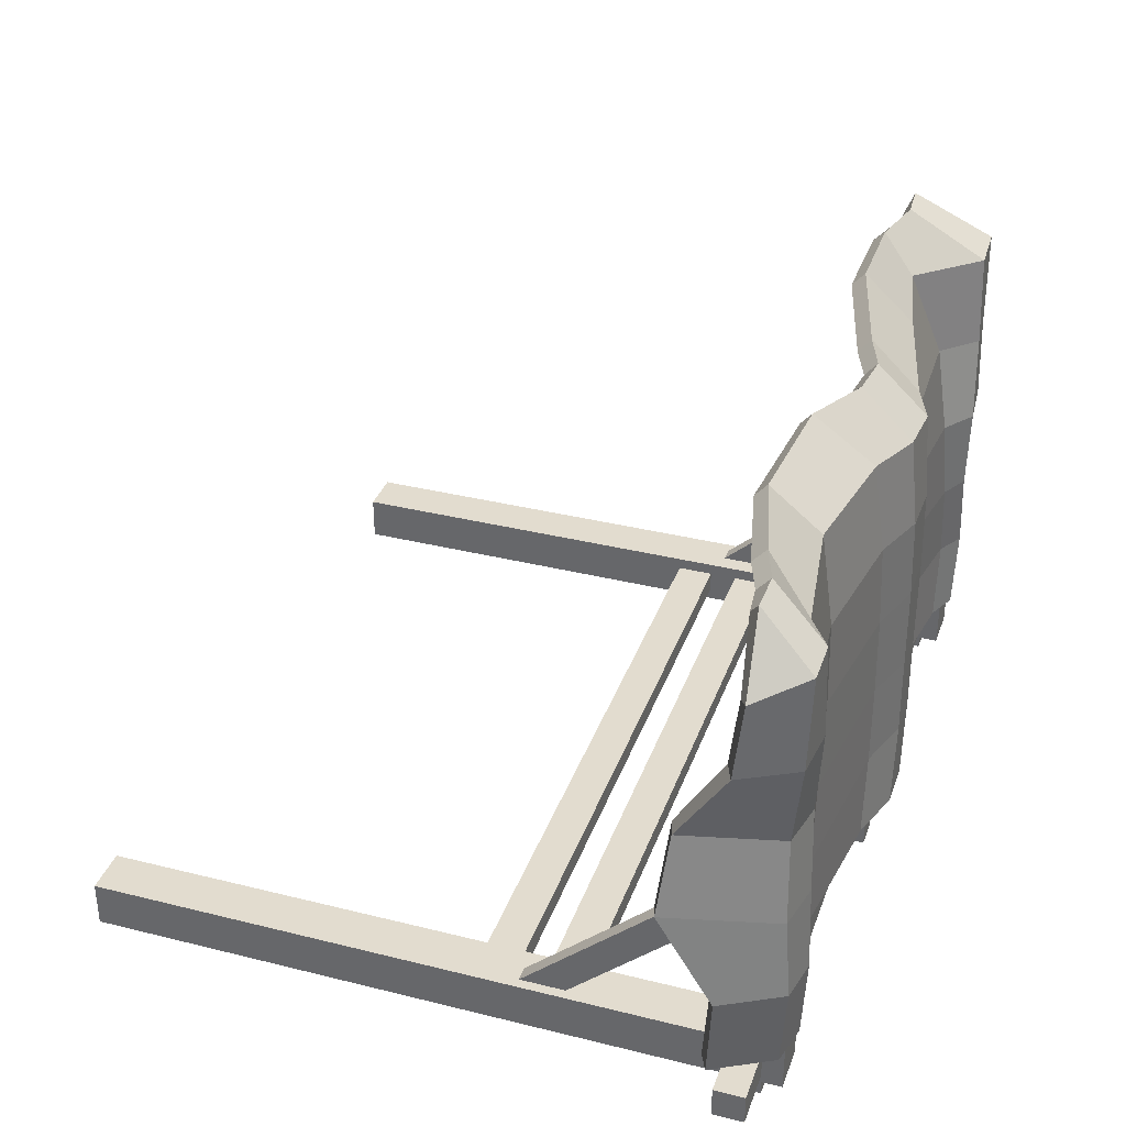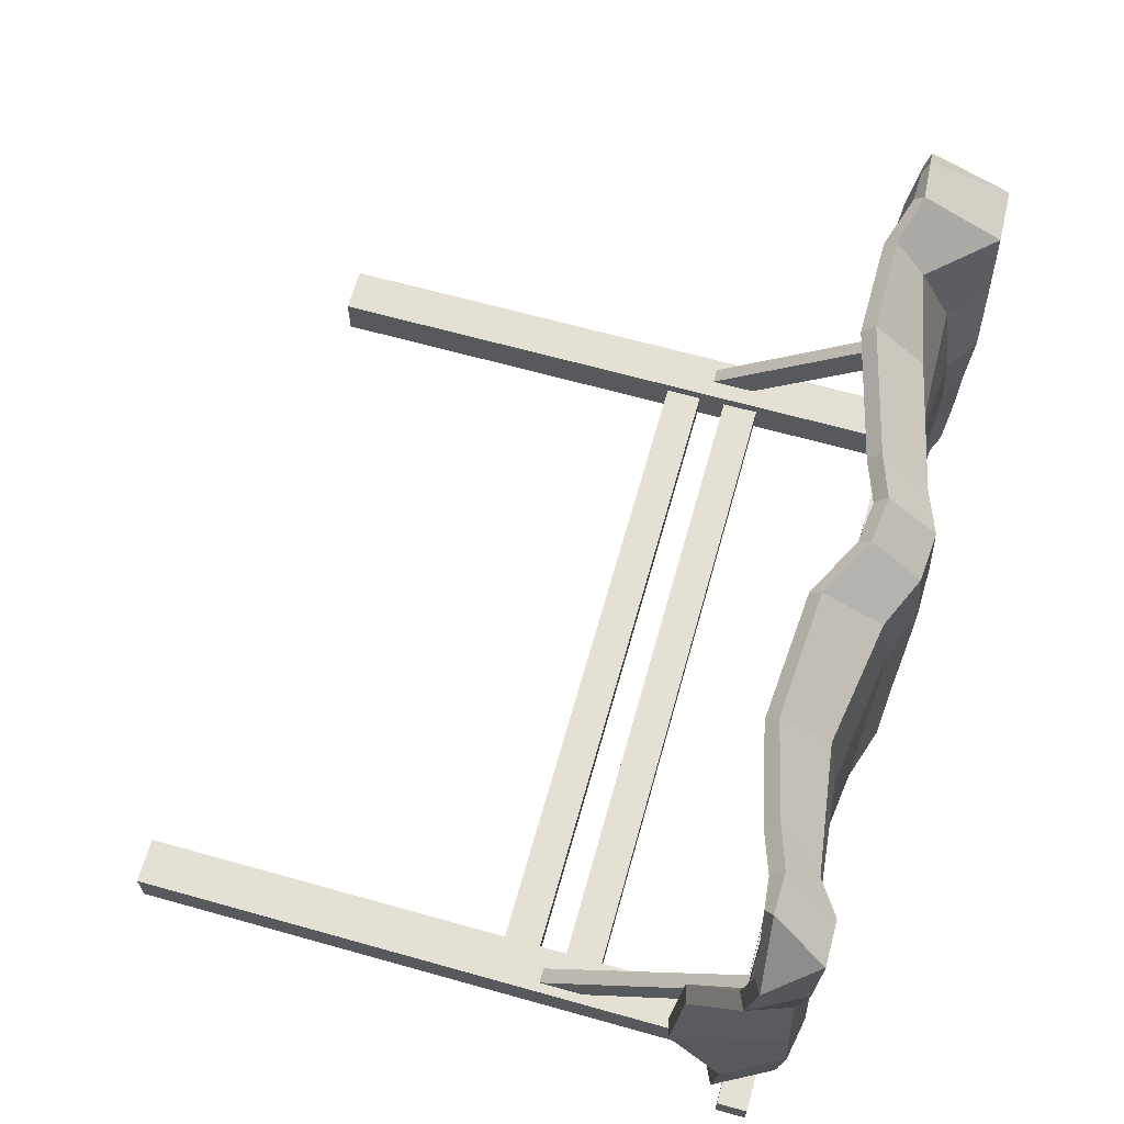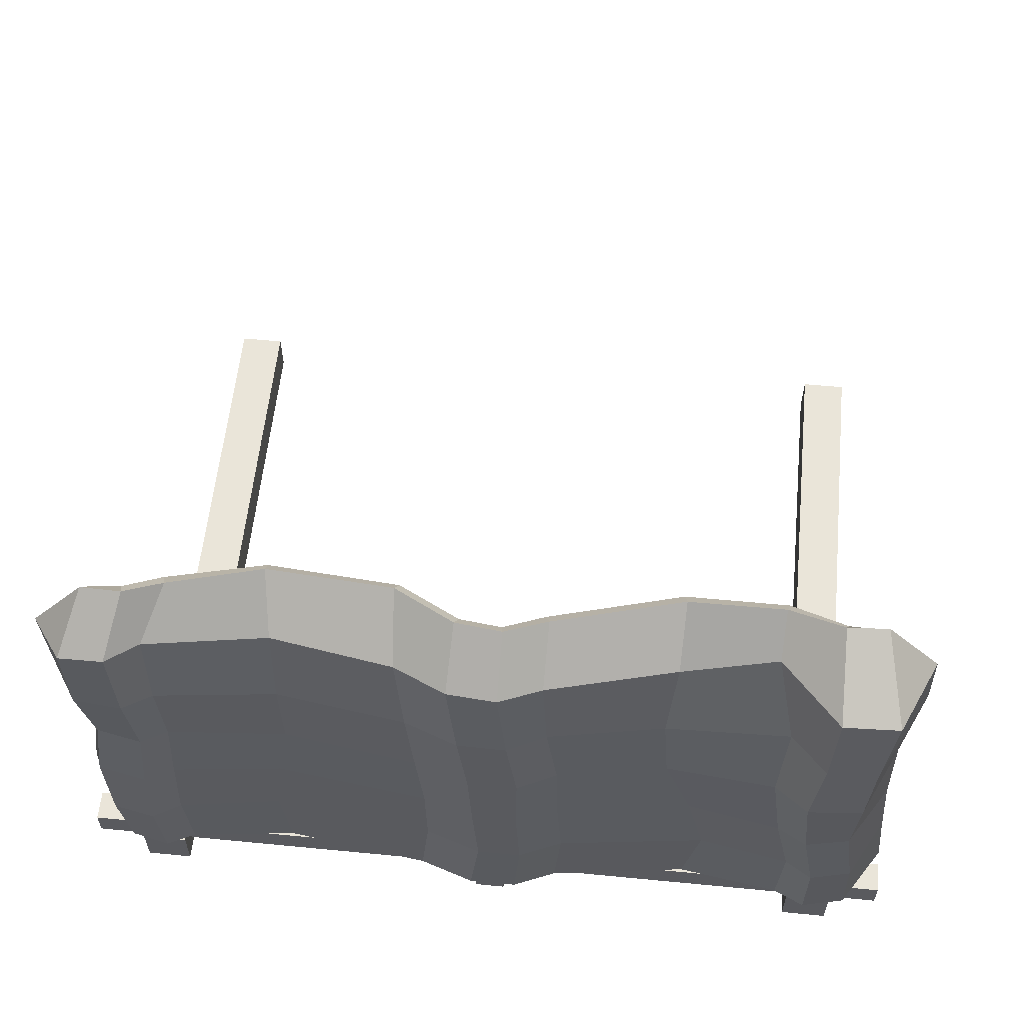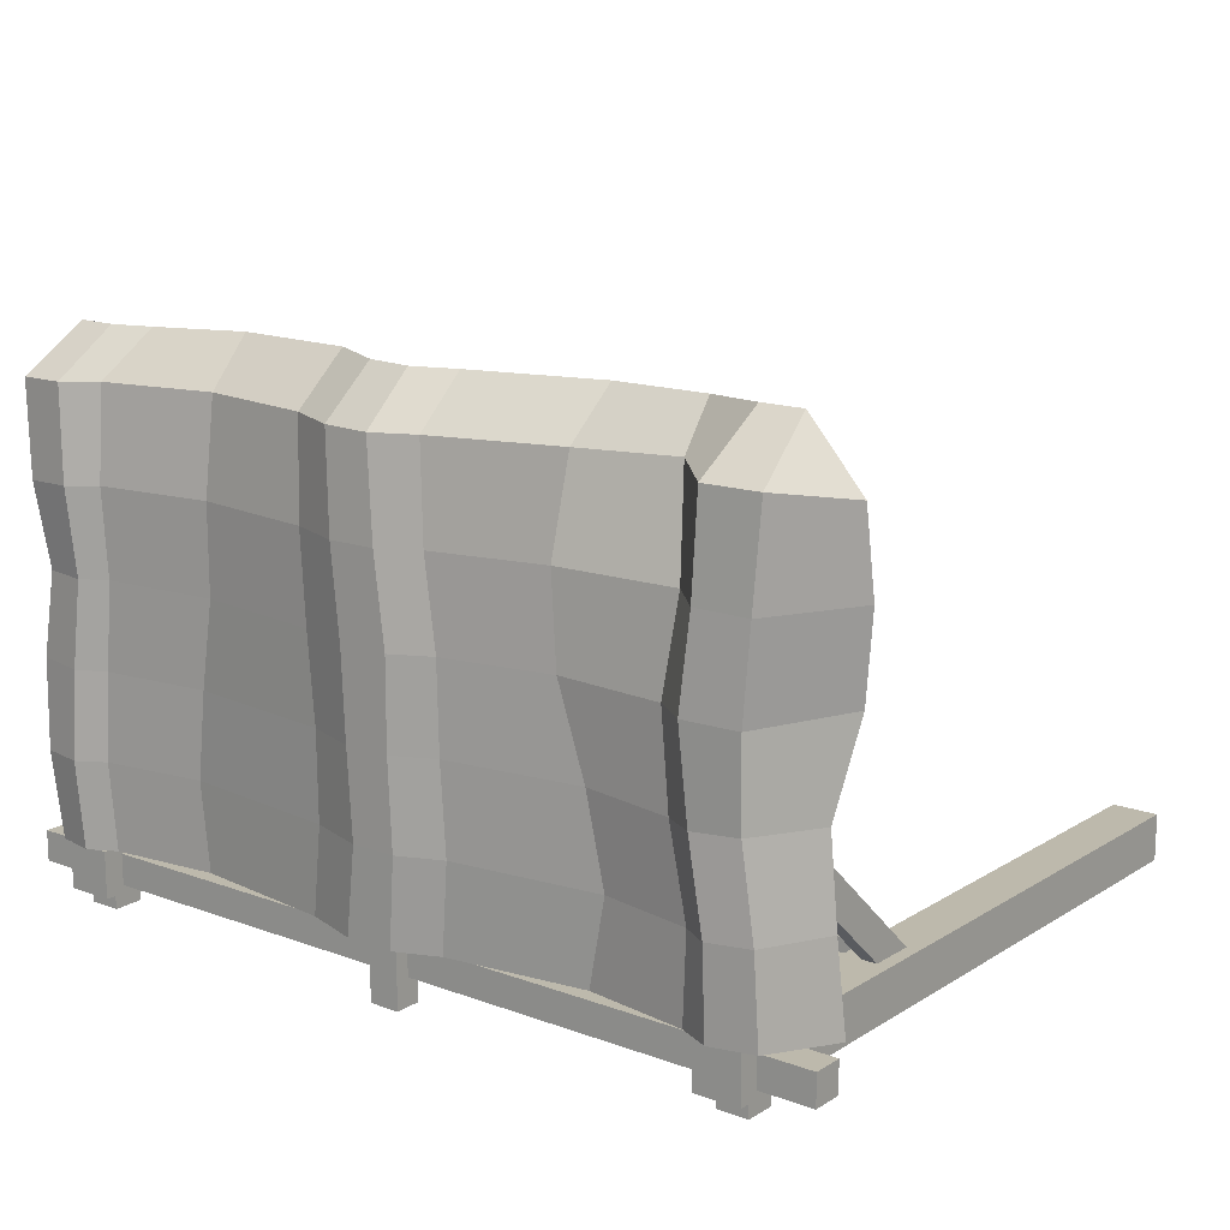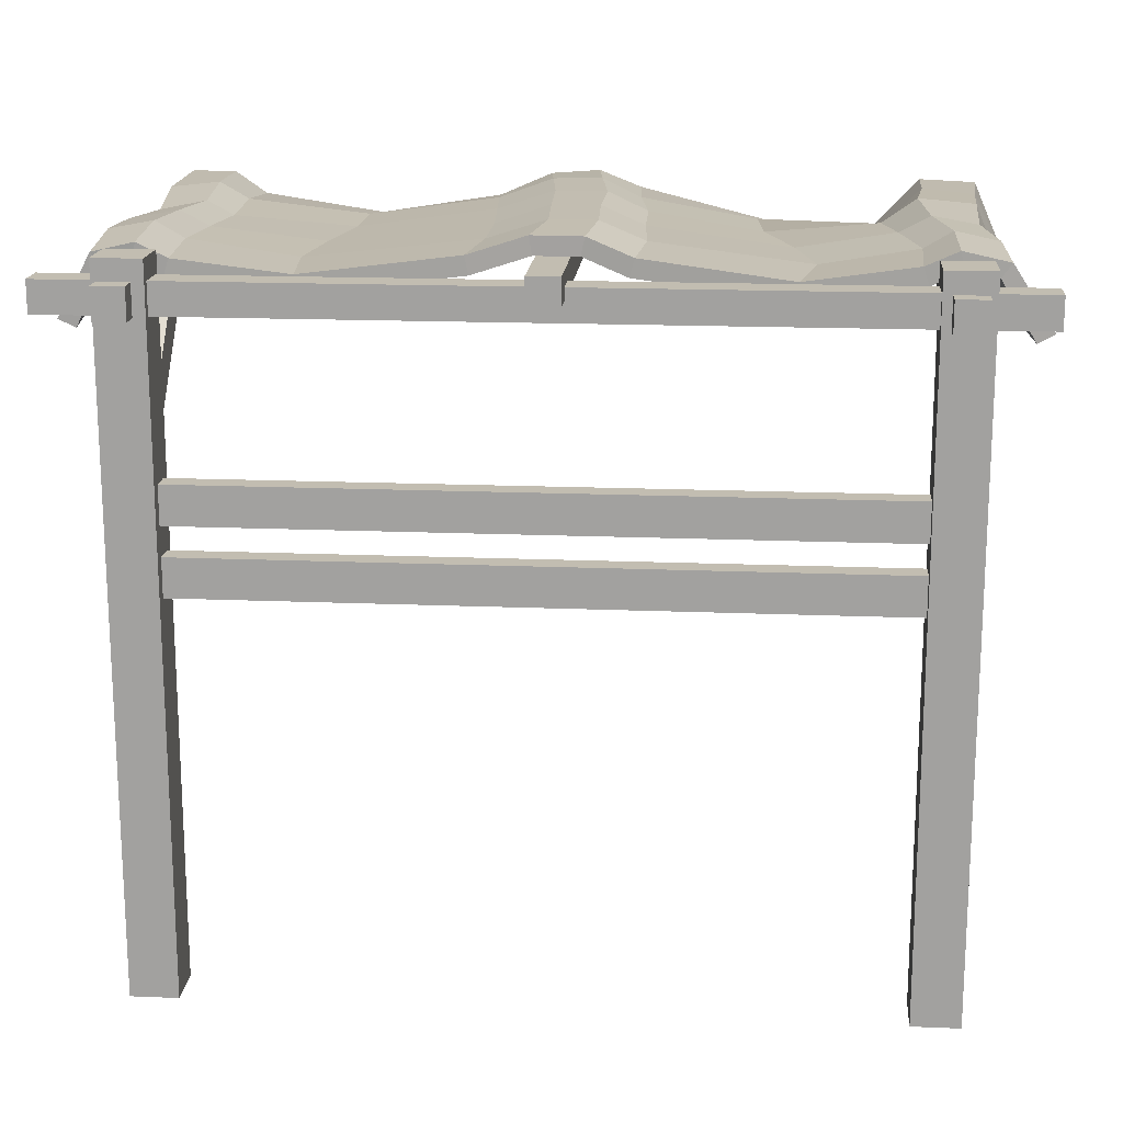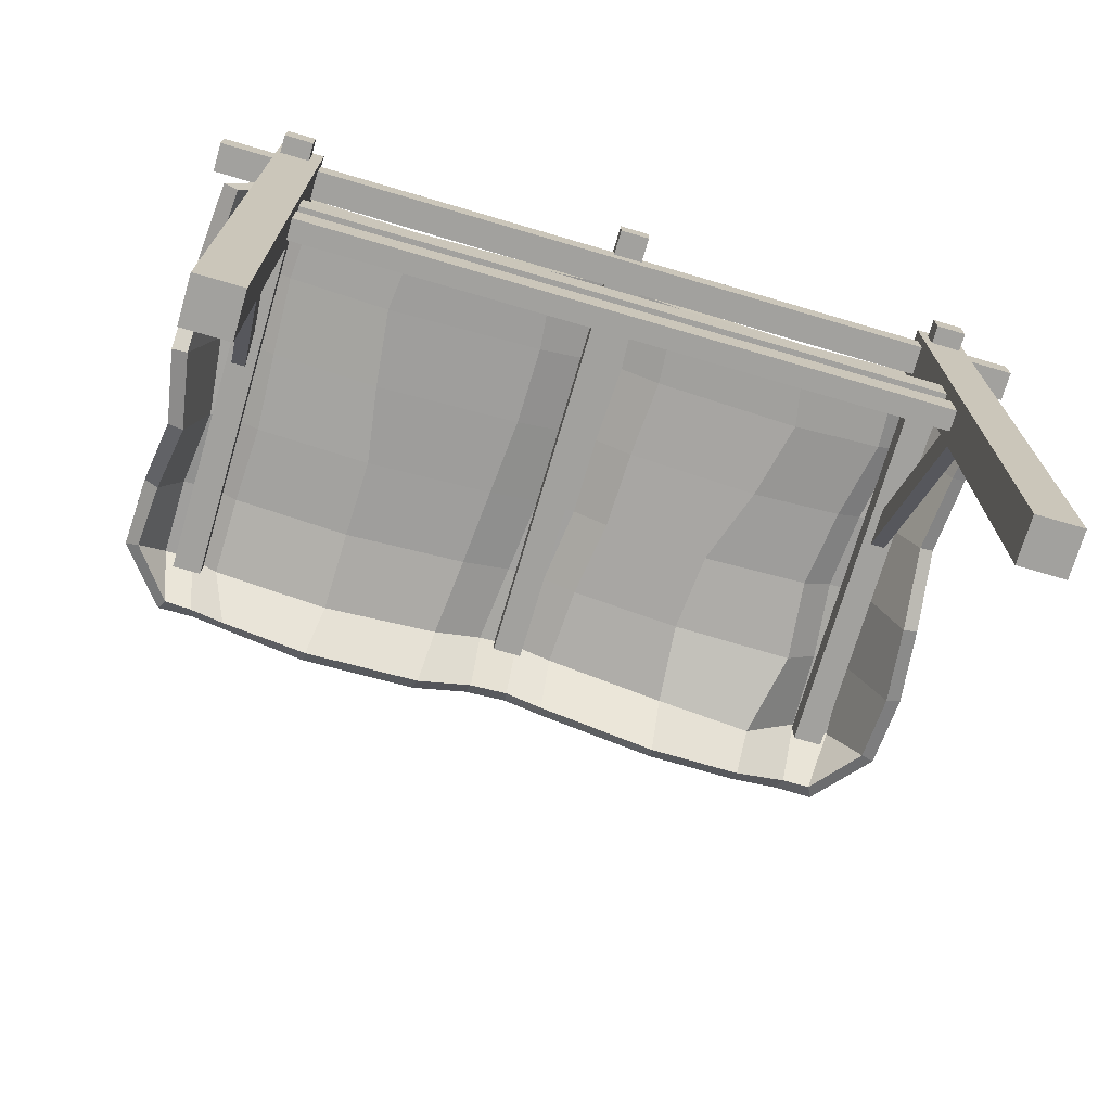
<metadata>
{"format":"obj","ext":"obj","renderer":"f3d","projection":"perspective","resolution":1024,"background":"white","views":[{"elev":34.7,"azim":108.4,"up":"+Z"},{"elev":65.7,"azim":105.7,"up":"+Z"},{"elev":58.5,"azim":-174.3,"up":"+Z"},{"elev":15.0,"azim":-142.1,"up":"+Z"},{"elev":16.9,"azim":-175.2,"up":"+Y"},{"elev":-72.1,"azim":163.6,"up":"+Y"}]}
</metadata>
<code>
v -0.8958 1.837 0.8127
v -0.1856 1.946 0.8127
v 0.257 1.883 0.8127
v 0.9562 1.925 0.8127
v -1.305 1.89 0.6458
v -0.8981 1.927 0.6856
v -0.1785 2.087 0.6856
v 0.2388 2.057 0.6856
v 1.028 2.053 0.6856
v 1.307 1.999 0.6458
v -1.314 1.862 0.4183
v -0.9722 2.022 0.4183
v -0.1922 2.092 0.4183
v 0.2126 2.085 0.4183
v 1.026 2.073 0.4183
v 1.288 1.97 0.4183
v -1.282 1.841 0.151
v -0.9488 2.066 0.151
v -0.229 2.092 0.151
v 0.1912 2.092 0.151
v 1.015 2.064 0.151
v 1.242 1.817 0.151
v -1.266 1.944 -0.1164
v -0.9863 2.084 -0.1164
v -0.2358 2.092 -0.1164
v 0.1697 2.092 -0.1164
v 1.029 2.074 -0.1164
v 1.288 1.789 -0.1164
v -1.289 1.939 -0.3837
v -1.042 2.084 -0.3837
v -0.2542 2.092 -0.3837
v 0.1671 2.092 -0.3837
v 1.041 2.083 -0.3837
v 1.292 1.954 -0.3837
v -1.315 1.933 -0.651
v -1.028 2.082 -0.651
v -0.2354 2.092 -0.651
v 0.1944 2.092 -0.651
v 1.026 2.075 -0.651
v 1.272 1.933 -0.651
v -1.163 1.892 0.8127
v -1.213 2.121 0.6856
v -1.187 2.122 0.4183
v -1.172 2.133 0.151
v -1.163 2.115 -0.1164
v -1.2 2.114 -0.3837
v -1.213 2.107 -0.651
v 1.168 1.978 0.8127
v 1.219 2.126 0.6856
v 1.217 2.116 0.4183
v 1.186 2.09 0.151
v 1.217 2.103 -0.1164
v 1.207 2.116 -0.3837
v 1.192 2.102 -0.651
v 1.075 1.968 0.8127
v 1.122 2.119 0.6856
v 1.111 2.123 0.4183
v 1.09 2.106 0.151
v 1.111 2.118 -0.1164
v 1.119 2.13 -0.3837
v 1.107 2.118 -0.651
v -1.07 1.889 0.8127
v -1.086 2.122 0.6856
v -1.08 2.13 0.4183
v -1.05 2.14 0.151
v -1.07 2.13 -0.1164
v -1.113 2.131 -0.3837
v -1.115 2.125 -0.651
v -0.05958 1.994 0.8127
v -0.05564 2.137 0.6856
v -0.0803 2.148 0.4183
v -0.1115 2.148 0.151
v -0.1113 2.148 -0.1164
v -0.123 2.148 -0.3837
v -0.1059 2.148 -0.651
v 0.06949 1.979 0.8127
v 0.07713 2.126 0.6856
v 0.04893 2.145 0.4183
v 0.02117 2.148 0.151
v 0.009902 2.148 -0.1164
v -0.005105 2.148 -0.3837
v 0.02423 2.148 -0.651
v -0.687 2.032 -0.651
v -0.7382 2.032 -0.3837
v -0.6769 2.032 -0.1164
v -0.5846 2.032 0.151
v -0.5603 2.027 0.4183
v -0.5811 1.987 0.6856
v -0.5867 1.838 0.8127
v 0.6687 2.032 -0.651
v 0.6971 2.032 -0.3837
v 0.6661 2.032 -0.1164
v 0.6236 2.032 0.151
v 0.6292 2.028 0.4183
v 0.6316 1.994 0.6856
v 0.6555 1.854 0.8127
v -1.352 1.907 0.6623
v -1.185 1.911 0.8555
v -1.242 2.163 0.7103
v -0.5891 2.036 0.7122
v -0.5935 1.877 0.8528
v -0.1976 1.983 0.8538
v -0.1946 2.135 0.7101
v -0.06499 2.031 0.8542
v -0.06356 2.188 0.709
v 0.6312 2.044 0.7123
v 0.6539 1.891 0.8546
v 0.9423 1.965 0.8499
v 1.009 2.101 0.708
v 1.063 2.007 0.8511
v 1.108 2.17 0.707
v -1.22 2.169 0.4167
v -1.366 1.885 0.4143
v -0.5667 2.083 0.4246
v -0.2099 2.146 0.4215
v -0.0916 2.203 0.4207
v 0.63 2.084 0.4214
v 1.007 2.126 0.4202
v 1.097 2.178 0.4173
v -1.205 2.18 0.1497
v -1.334 1.864 0.1491
v -0.5875 2.089 0.1532
v -0.2455 2.147 0.1526
v -0.1242 2.203 0.152
v 0.625 2.089 0.1513
v 0.9982 2.118 0.1509
v 1.079 2.162 0.1504
v -1.195 2.161 -0.115
v -1.316 1.97 -0.1131
v -0.6765 2.089 -0.1161
v -0.2515 2.147 -0.1153
v -0.1229 2.203 -0.116
v 0.6663 2.089 -0.116
v 1.012 2.128 -0.1158
v 1.101 2.174 -0.1144
v -1.234 2.16 -0.3813
v -1.339 1.967 -0.3796
v -0.7362 2.089 -0.384
v -0.2688 2.147 -0.3837
v -0.1348 2.203 -0.3838
v 0.6963 2.089 -0.3836
v 1.022 2.137 -0.3835
v 1.109 2.186 -0.3838
v -1.243 2.148 -0.6501
v -1.365 1.96 -0.6482
v -0.6862 2.089 -0.6511
v -0.2501 2.146 -0.6523
v -0.117 2.202 -0.6518
v 0.6683 2.089 -0.6512
v 1.008 2.128 -0.6514
v 1.098 2.171 -0.6529
v -1.059 1.919 0.8576
v -1.069 2.17 0.711
v -1.061 2.183 0.4218
v -1.034 2.194 0.1522
v -1.058 2.186 -0.119
v -1.105 2.187 -0.3849
v -1.107 2.178 -0.6516
v 1.187 2.005 0.8518
v 1.245 2.171 0.7074
v 1.351 2.022 0.6616
v 1.249 2.162 0.4115
v 1.339 1.992 0.4096
v 1.222 2.133 0.1487
v 1.296 1.831 0.1482
v 1.255 2.145 -0.1107
v 1.342 1.804 -0.1099
v 1.241 2.161 -0.3838
v 1.344 1.975 -0.3836
v 1.222 2.142 -0.6552
v 1.322 1.958 -0.6561
v -0.8865 1.874 0.8521
v -0.8851 1.973 0.7149
v -0.9493 2.074 0.4258
v -0.9295 2.119 0.1539
v -0.9668 2.137 -0.1188
v -1.022 2.137 -0.3855
v -1.01 2.135 -0.6507
v 0.08916 2.176 0.7095
v 0.07935 2.015 0.8551
v 0.05973 2.201 0.4196
v 0.03041 2.204 0.1506
v 0.01909 2.204 -0.1168
v 0.003427 2.204 -0.3834
v 0.03298 2.203 -0.6501
v 0.2671 1.918 0.8556
v 0.2526 2.105 0.7121
v 0.2267 2.14 0.4205
v 0.2042 2.147 0.1508
v 0.1823 2.148 -0.1167
v 0.1795 2.148 -0.3833
v 0.2065 2.147 -0.6501
v -1.08 1.992 -0.8576
v -1.08 2.088 -0.8576
v -1.08 1.992 0.6856
v -1.08 2.088 0.6856
v -1.176 1.992 0.6856
v -1.176 2.088 0.6856
v -1.176 1.992 -0.8576
v -1.176 2.088 -0.8576
v -1.197 0 -0.6531
v -1.052 0 -0.6531
v -1.197 2.152 -0.6531
v -1.052 2.152 -0.6531
v -1.197 2.152 -0.7983
v -1.052 2.152 -0.7983
v -1.197 0 -0.7983
v -1.052 0 -0.7983
v 1.04 0 -0.6531
v 1.185 0 -0.6531
v 1.04 2.152 -0.6531
v 1.185 2.152 -0.6531
v 1.04 2.152 -0.7983
v 1.185 2.152 -0.7983
v 1.04 0 -0.7983
v 1.185 0 -0.7983
v 1.368 1.992 -0.6776
v 1.368 2.088 -0.6776
v -1.368 1.992 -0.6776
v -1.368 2.088 -0.6776
v -1.368 1.992 -0.7737
v -1.368 2.088 -0.7737
v 1.368 1.992 -0.7737
v 1.368 2.088 -0.7737
v 1.111 1.407 -0.6916
v 1.111 1.525 -0.6916
v -1.111 1.407 -0.6916
v -1.111 1.525 -0.6916
v -1.111 1.407 -0.7598
v -1.111 1.525 -0.7598
v 1.111 1.407 -0.7598
v 1.111 1.525 -0.7598
v 1.111 1.2 -0.6916
v 1.111 1.318 -0.6916
v -1.111 1.2 -0.6916
v -1.111 1.318 -0.6916
v -1.111 1.2 -0.7598
v -1.111 1.318 -0.7598
v 1.111 1.2 -0.7598
v 1.111 1.318 -0.7598
v 1.173 1.992 -0.8576
v 1.173 2.088 -0.8576
v 1.173 1.992 0.6856
v 1.173 2.088 0.6856
v 1.077 1.992 0.6856
v 1.077 2.088 0.6856
v 1.077 1.992 -0.8576
v 1.077 2.088 -0.8576
v -1.11 1.316 -0.6853
v -1.11 1.381 -0.7564
v -1.11 2.004 -0.05825
v -1.11 2.069 -0.1293
v -1.158 2.004 -0.05825
v -1.158 2.069 -0.1293
v -1.158 1.316 -0.6853
v -1.158 1.381 -0.7564
v 1.155 1.316 -0.6853
v 1.155 1.381 -0.7564
v 1.155 2.004 -0.05825
v 1.155 2.069 -0.1293
v 1.107 2.004 -0.05825
v 1.107 2.069 -0.1293
v 1.107 1.316 -0.6853
v 1.107 1.381 -0.7564
v 0.02389 2.05 -0.8576
v 0.02389 2.131 -0.8576
v 0.02389 2.05 0.6856
v 0.02389 2.131 0.6856
v -0.07219 2.05 0.6856
v -0.07219 2.131 0.6856
v -0.07219 2.05 -0.8576
v -0.07219 2.131 -0.8576
f 97 98 99
f 100 101 102 103
f 102 104 105 103
f 106 107 108 109
f 108 110 111 109
f 97 99 112 113
f 114 100 103 115
f 103 105 116 115
f 117 106 109 118
f 109 111 119 118
f 113 112 120 121
f 122 114 115 123
f 115 116 124 123
f 125 117 118 126
f 118 119 127 126
f 121 120 128 129
f 130 122 123 131
f 123 124 132 131
f 133 125 126 134
f 126 127 135 134
f 129 128 136 137
f 138 130 131 139
f 131 132 140 139
f 141 133 134 142
f 134 135 143 142
f 137 136 144 145
f 146 138 139 147
f 139 140 148 147
f 149 141 142 150
f 142 143 151 150
f 99 98 152 153
f 112 99 153 154
f 120 112 154 155
f 128 120 155 156
f 136 128 156 157
f 144 136 157 158
f 160 159 161
f 162 160 161 163
f 164 162 163 165
f 166 164 165 167
f 168 166 167 169
f 170 168 169 171
f 111 110 159 160
f 119 111 160 162
f 127 119 162 164
f 135 127 164 166
f 143 135 166 168
f 151 143 168 170
f 153 152 172 173
f 154 153 173 174
f 155 154 174 175
f 156 155 175 176
f 157 156 176 177
f 158 157 177 178
f 179 105 104 180
f 181 116 105 179
f 182 124 116 181
f 183 132 124 182
f 184 140 132 183
f 185 148 140 184
f 179 180 186 187
f 181 179 187 188
f 182 181 188 189
f 183 182 189 190
f 184 183 190 191
f 185 184 191 192
f 177 138 146 178
f 176 130 138 177
f 175 122 130 176
f 174 114 122 175
f 173 100 114 174
f 172 101 100 173
f 191 141 149 192
f 190 133 141 191
f 189 125 133 190
f 188 117 125 189
f 187 106 117 188
f 186 107 106 187
f 5 42 41
f 88 7 2 89
f 2 7 70 69
f 95 9 4 96
f 4 9 56 55
f 5 11 43 42
f 87 13 7 88
f 7 13 71 70
f 94 15 9 95
f 9 15 57 56
f 11 17 44 43
f 86 19 13 87
f 13 19 72 71
f 93 21 15 94
f 15 21 58 57
f 17 23 45 44
f 85 25 19 86
f 19 25 73 72
f 92 27 21 93
f 21 27 59 58
f 23 29 46 45
f 84 31 25 85
f 25 31 74 73
f 91 33 27 92
f 27 33 60 59
f 29 35 47 46
f 83 37 31 84
f 31 37 75 74
f 90 39 33 91
f 33 39 61 60
f 42 63 62 41
f 43 64 63 42
f 44 65 64 43
f 45 66 65 44
f 46 67 66 45
f 47 68 67 46
f 49 10 48
f 50 16 10 49
f 51 22 16 50
f 52 28 22 51
f 53 34 28 52
f 54 40 34 53
f 56 49 48 55
f 57 50 49 56
f 58 51 50 57
f 59 52 51 58
f 60 53 52 59
f 61 54 53 60
f 63 6 1 62
f 64 12 6 63
f 65 18 12 64
f 66 24 18 65
f 67 30 24 66
f 68 36 30 67
f 77 76 69 70
f 78 77 70 71
f 79 78 71 72
f 80 79 72 73
f 81 80 73 74
f 82 81 74 75
f 77 8 3 76
f 78 14 8 77
f 79 20 14 78
f 80 26 20 79
f 81 32 26 80
f 82 38 32 81
f 30 36 83 84
f 24 30 84 85
f 18 24 85 86
f 12 18 86 87
f 6 12 87 88
f 1 6 88 89
f 32 38 90 91
f 26 32 91 92
f 20 26 92 93
f 14 20 93 94
f 8 14 94 95
f 3 8 95 96
f 5 41 98 97
f 89 2 102 101
f 2 69 104 102
f 96 4 108 107
f 4 55 110 108
f 11 5 97 113
f 17 11 113 121
f 23 17 121 129
f 29 23 129 137
f 47 35 145 144
f 35 29 137 145
f 37 83 146 147
f 75 37 147 148
f 39 90 149 150
f 61 39 150 151
f 41 62 152 98
f 68 47 144 158
f 48 10 161 159
f 10 16 163 161
f 16 22 165 163
f 22 28 167 165
f 28 34 169 167
f 34 40 171 169
f 40 54 170 171
f 55 48 159 110
f 54 61 151 170
f 62 1 172 152
f 36 68 158 178
f 69 76 180 104
f 82 75 148 185
f 76 3 186 180
f 38 82 185 192
f 83 36 178 146
f 1 89 101 172
f 90 38 192 149
f 3 96 107 186
f 193 194 196 195
f 195 196 198 197
f 197 198 200 199
f 199 200 194 193
f 194 200 198 196
f 199 193 195 197
f 201 202 204 203
f 203 204 206 205
f 205 206 208 207
f 207 208 202 201
f 202 208 206 204
f 207 201 203 205
f 209 210 212 211
f 211 212 214 213
f 213 214 216 215
f 215 216 210 209
f 210 216 214 212
f 215 209 211 213
f 217 218 220 219
f 219 220 222 221
f 221 222 224 223
f 223 224 218 217
f 218 224 222 220
f 223 217 219 221
f 225 226 228 227
f 229 230 232 231
f 226 232 230 228
f 231 225 227 229
f 233 234 236 235
f 237 238 240 239
f 234 240 238 236
f 239 233 235 237
f 241 242 244 243
f 243 244 246 245
f 245 246 248 247
f 247 248 242 241
f 242 248 246 244
f 247 241 243 245
f 249 250 252 251
f 253 254 256 255
f 250 256 254 252
f 255 249 251 253
f 257 258 260 259
f 261 262 264 263
f 258 264 262 260
f 263 257 259 261
f 265 266 268 267
f 267 268 270 269
f 269 270 272 271
f 271 272 266 265
f 266 272 270 268
f 271 265 267 269

</code>
